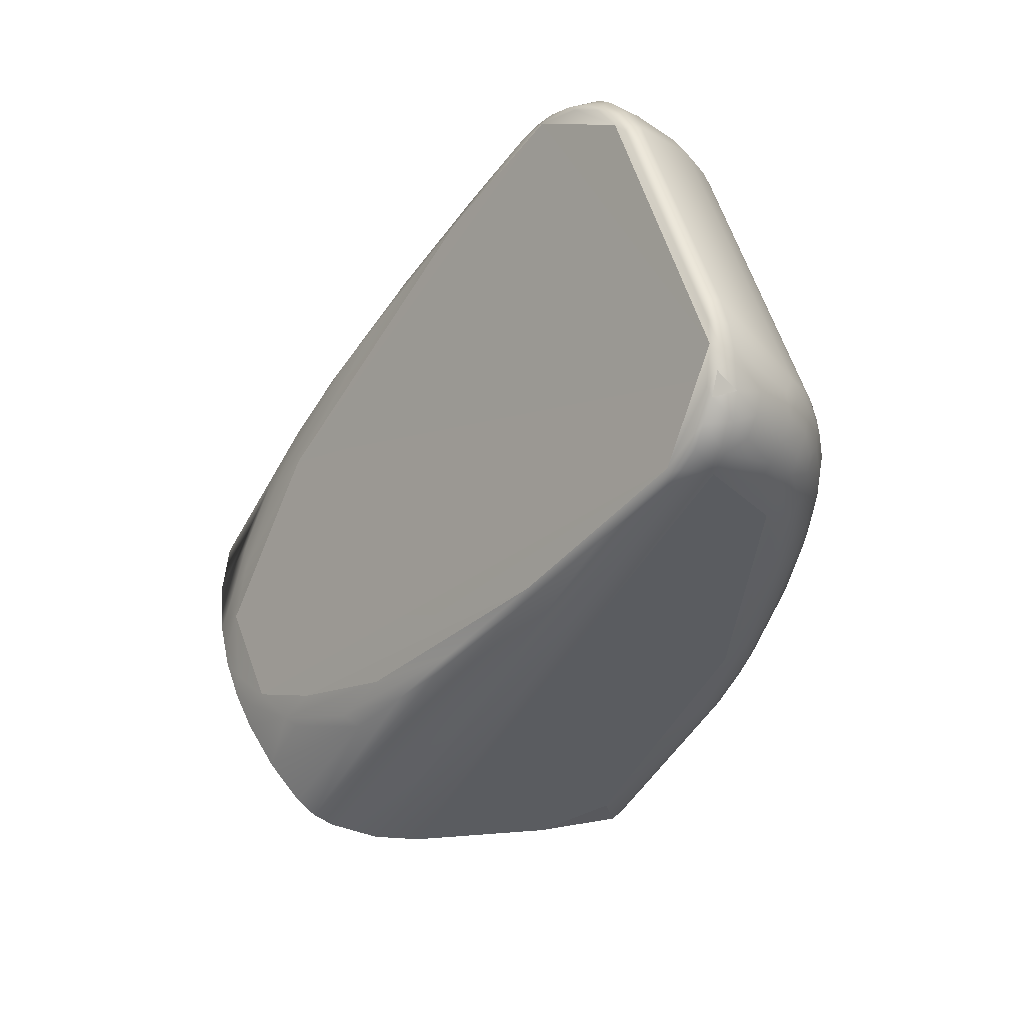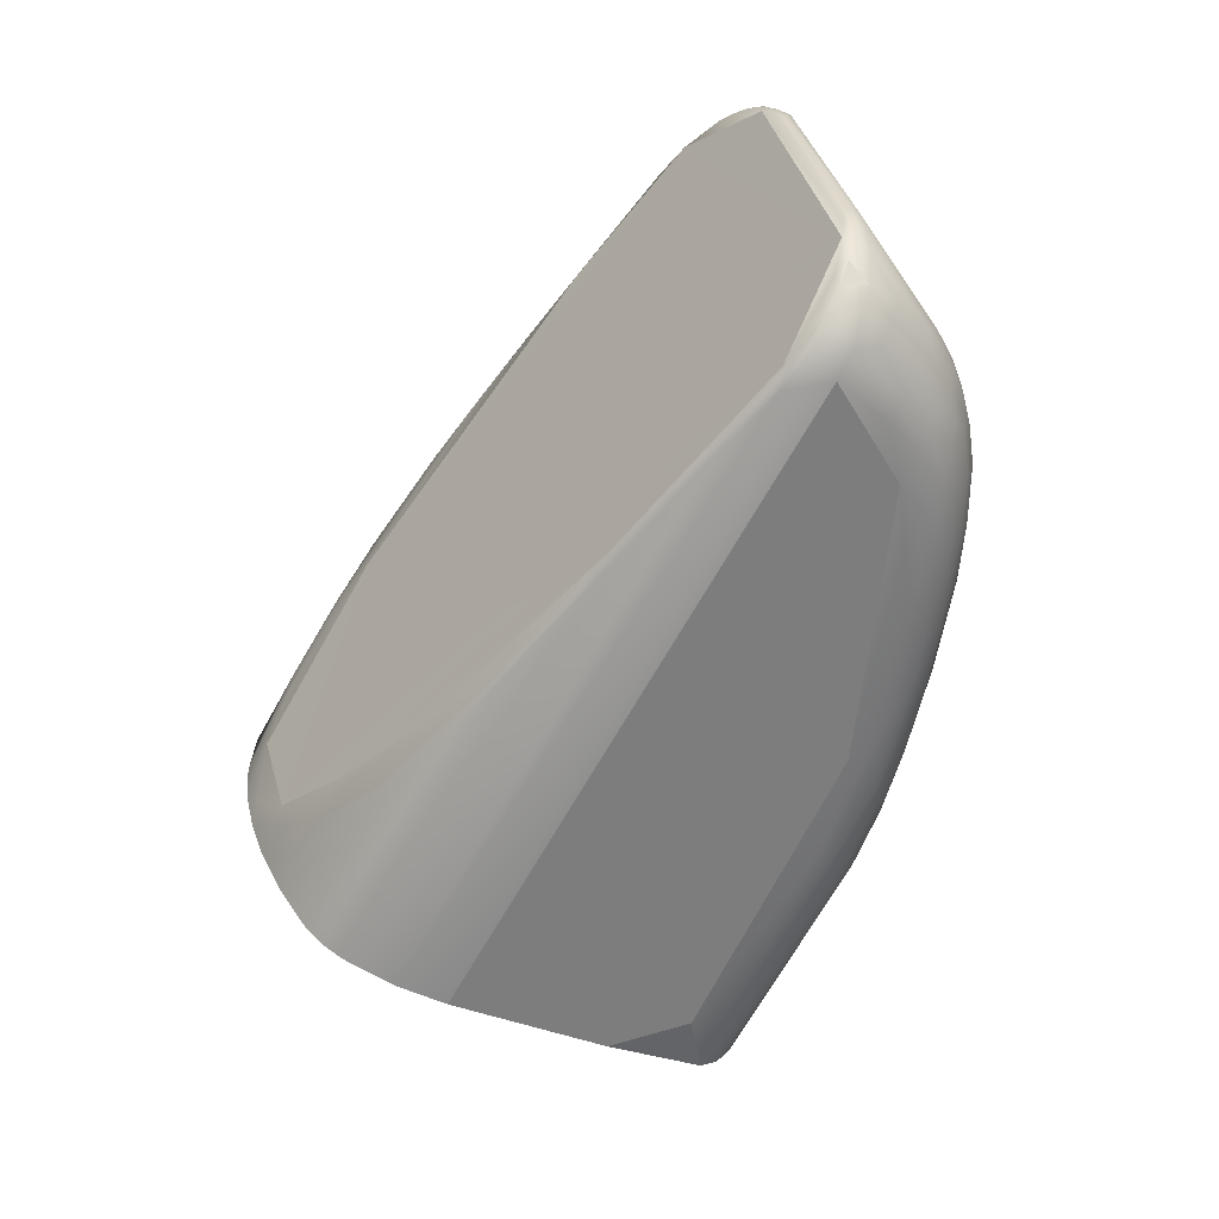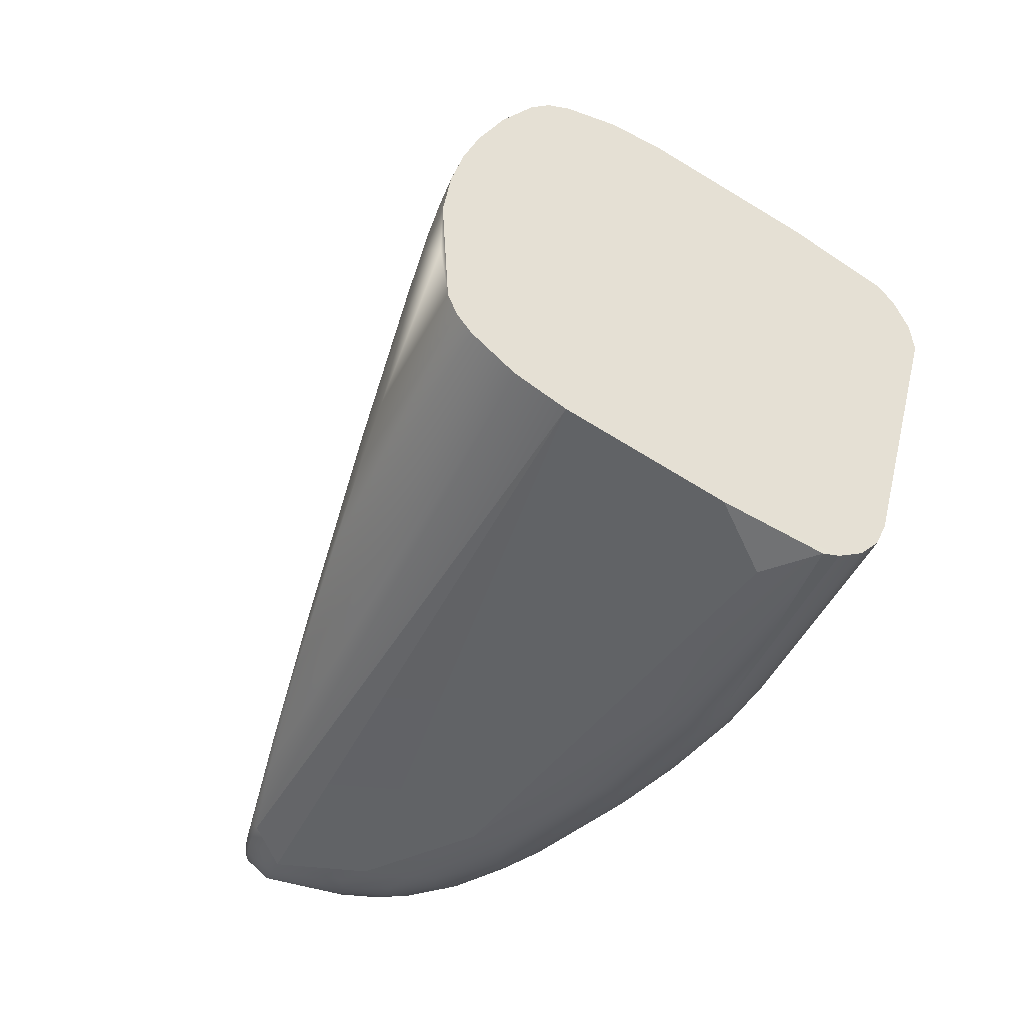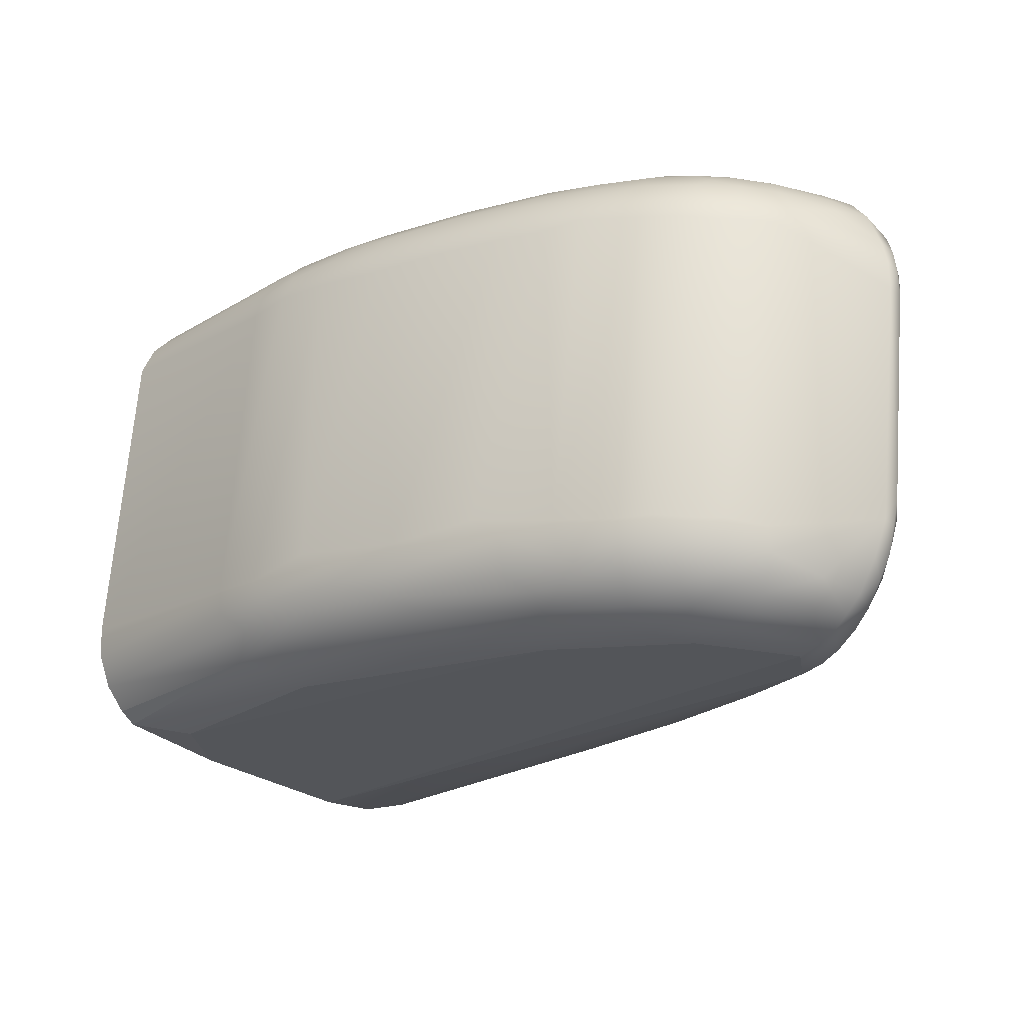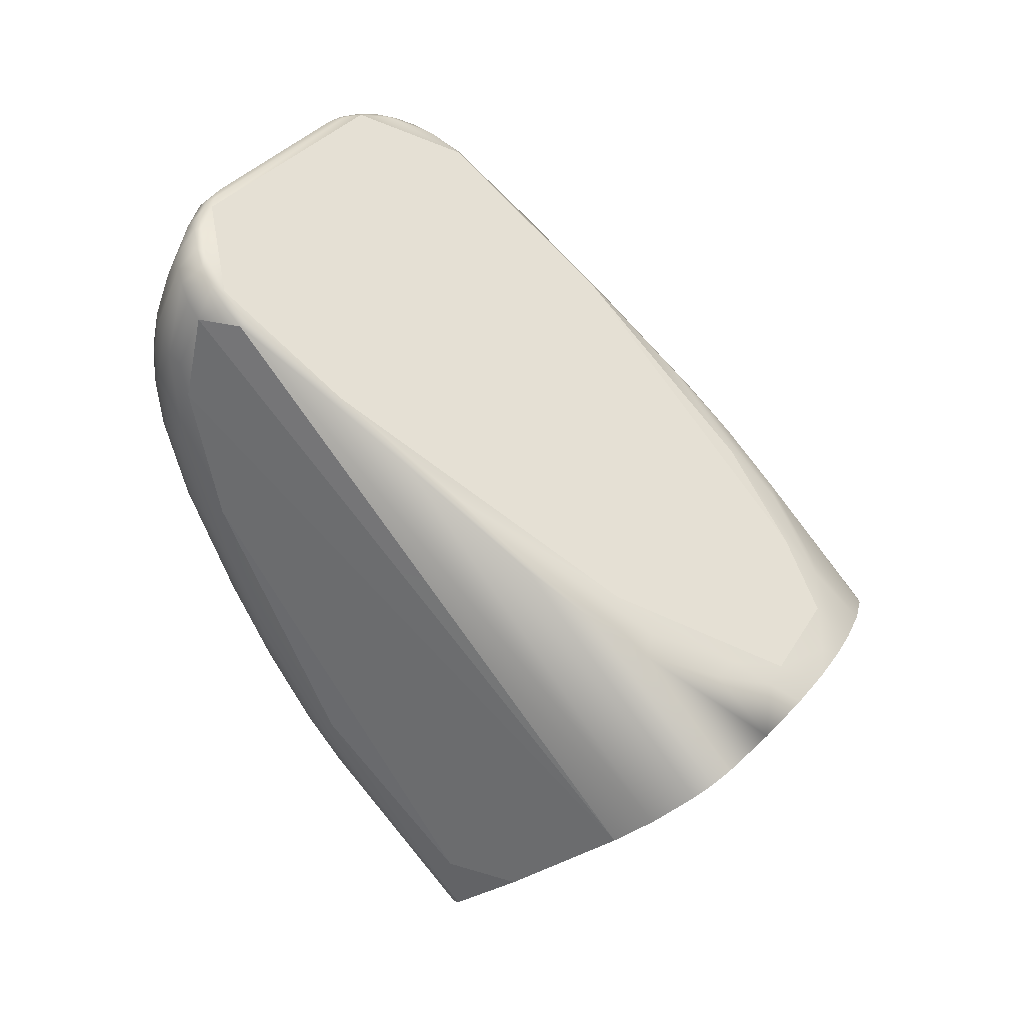
<metadata>
{"format":"obj","ext":"obj","renderer":"f3d","projection":"perspective","resolution":1024,"background":"white","views":[{"elev":77.6,"azim":26.4,"up":"+Y"},{"elev":51.7,"azim":32.8,"up":"+Y"},{"elev":-6.2,"azim":-45.2,"up":"+Z"},{"elev":-72.3,"azim":111.8,"up":"+Z"},{"elev":9.1,"azim":-104.4,"up":"+Y"}]}
</metadata>
<code>
o left_finger_1_4
v 0.000783 0.02034 0.001206
v 0.002847 0.0242 -0.002069
v 0.006095 0.02995 -0.007403
v -0.006655 0.02176 -0.0169
v -0.008107 0.01858 -0.01331
v -0.00968 0.01461 -0.008979
v -0.005575 0.02386 -0.01932
v 0.005287 0.03208 -0.01243
v -0.001926 0.02836 -0.01987
v 0.005843 0.03046 -0.007969
v -0.004993 0.02519 -0.01983
v -0.006972 0.02112 -0.01566
v 0.002831 0.02479 -0.00271
v -0.003848 0.02663 -0.0204
v -0.006492 0.0117 0.004471
v -0.009425 0.01004 0.001752
v 0.005869 0.03196 -0.01099
v -0.009602 0.01327 -0.00522
v -0.004347 0.01419 0.003857
v 0.004892 0.0315 -0.01429
v 0.0056 0.03178 -0.01347
v -0.000963 0.02839 -0.02022
v -0.001882 0.02762 -0.02082
v 0.002322 0.009494 0.006938
v -0.000737 0.02901 -0.01938
v 0.004477 0.03175 -0.01401
v -0.01052 0.01004 -0.001328
v -0.01069 0.01107 -0.004343
v -0.009254 0.009581 0.002853
v -0.01009 0.009481 0.001042
v -0.006805 0.01093 0.00505
v -0.004923 0.01284 0.005018
v -0.001539 0.01619 0.004216
v -0.004263 0.01328 0.005136
v -0.001374 0.02857 -0.02003
v -0.002132 0.02811 -0.02039
v -0.002794 0.02748 -0.02068
v -0.004807 0.02533 -0.02028
v -0.005265 0.0246 -0.01985
v 0.006351 0.03061 -0.008109
v 0.006469 0.03116 -0.008896
v 0.005649 0.03211 -0.01255
v 0.005972 0.03212 -0.01164
v 0.005142 0.03198 -0.01337
v -0.008633 0.01725 -0.01138
v -0.009423 0.01533 -0.009516
v 0.000903 0.02104 0.000524
v -0.001543 0.01774 0.002362
v -0.002378 0.01579 0.004038
v -0.000296 0.0185 0.002613
v -0.01023 0.01184 -0.003975
v -0.01036 0.01256 -0.006463
v -0.008014 0.0103 0.0041
v -0.009986 0.01046 -0.000395
v -0.005595 0.02413 -0.01913
v -0.004215 0.02611 -0.02057
v -0.003607 0.02678 -0.02069
v -0.002905 0.02755 -0.02043
v -0.001418 0.0287 -0.01969
v 0.006089 0.03053 -0.00794
v 0.006355 0.03164 -0.009759
v 0.006215 0.03195 -0.0107
v 0.004854 0.03197 -0.01323
v 0.006143 0.03132 -0.00914
v 0.004685 0.02761 -0.005141
v 0.007433 0.0301 -0.008616
v -0.004342 0.02405 -0.02078
v 0.006914 0.03175 -0.01137
v 0.007308 0.03143 -0.01035
v 0.007496 0.03079 -0.009327
v -0.003702 0.02544 -0.02133
v -0.004039 0.02474 -0.02114
v -0.00278 0.0267 -0.02125
v -0.003267 0.02601 -0.0214
v 0.009098 0.006848 0.001657
v 0.01093 0.01649 -0.005078
v 0.009839 0.02627 -0.009017
v -0.00273 0.000668 -0.01042
v -0.000981 0.006613 -0.01514
v -0.002463 0.0209 -0.02104
v -0.001326 0.01596 -0.01962
v 0.01073 0.008816 -0.005823
v 0.003119 0.004883 -0.01362
v 0.000696 0.02464 -0.02148
v 0.008461 0.02859 -0.01363
v 0.001513 0.02343 -0.02149
v 0.00907 0.02747 -0.01374
v 0.009449 0.02657 -0.01377
v 0.001884 0.02252 -0.02149
v 0.002442 0.02122 -0.02127
v 0.00996 0.02546 -0.01355
v 0.01036 0.02411 -0.01325
v 0.002684 0.02004 -0.02107
v 0.003178 0.01798 -0.02032
v 0.01089 0.02215 -0.01245
v 0.0109 0.02082 -0.01217
v 0.003777 0.01524 -0.01889
v 0.01108 0.01902 -0.0114
v 0.003677 0.01215 -0.01777
v 0.01122 0.01663 -0.01029
v 0.01122 0.01432 -0.009192
v 0.003906 0.008683 -0.01562
v 0.01125 0.0119 -0.007681
v 0.003341 0.00641 -0.01473
v -0.001735 -0.001404 -0.009845
v 0.009652 0.004519 0.001812
v 0.002428 0.004682 -0.01406
v 0.002672 0.006497 -0.01533
v 0.000561 0.004684 -0.01457
v 0.000523 0.006475 -0.01572
v -0.002713 0.02218 -0.02136
v -0.001488 0.01956 -0.02122
v -0.000625 0.01295 -0.01869
v -0.000259 0.006067 -0.01525
v 5e-06 0.01051 -0.01779
v 0.000696 0.01038 -0.01793
v -0.001907 0.02326 -0.02193
v -0.001288 0.02366 -0.02205
v -0.00084 0.02142 -0.02202
v -0.000561 0.02245 -0.02214
v 1.8e-05 0.02121 -0.02208
v -0.000154 0.01936 -0.02165
v 0.000584 0.01945 -0.02173
v 0.000403 0.01644 -0.0207
v 0.001175 0.01645 -0.02073
v 0.001425 0.01227 -0.01888
v -0.002219 0.02251 -0.02174
v -0.001298 0.02072 -0.02171
v -0.000716 0.01874 -0.02129
v -0.000225 0.01553 -0.02012
v 0.001441 0.009229 -0.01734
v 0.001278 0.006414 -0.01572
v 0.0032 0.016 -0.01973
v 0.003447 0.009404 -0.01657
v -0.001617 0.02574 -0.02161
v -0.000667 0.02407 -0.02201
v -6.6e-05 0.02445 -0.02183
v 9.6e-05 0.0228 -0.0221
v 0.000721 0.02314 -0.02192
v 0.00071 0.02148 -0.02204
v 0.001366 0.02175 -0.02185
v 0.001324 0.01962 -0.02167
v 0.001999 0.01988 -0.02146
v 0.002081 0.0177 -0.02094
v 0.001963 0.01568 -0.02027
v 0.002627 0.01583 -0.02005
v 0.002151 0.01124 -0.01826
v 0.002842 0.01248 -0.01854
v 0.002875 0.009398 -0.01699
v 0.002119 0.00777 -0.01639
v 0.001795 0.005442 -0.01497
v 0.009062 0.02837 -0.009406
v 0.009955 0.02674 -0.01305
v 0.01117 0.009233 -0.005186
v 0.01111 0.01018 -0.006543
v 0.01164 0.01386 -0.008101
v 0.01156 0.01108 -0.00418
v 0.007981 0.0306 -0.01025
v 0.00911 0.02897 -0.01019
v 0.007908 0.03076 -0.01117
v 0.009996 0.02712 -0.009871
v 0.01141 0.01142 -0.003654
v 0.01129 0.01214 -0.003566
v 0.01098 0.01295 -0.003395
v 0.01144 0.009985 -0.004101
v 0.01158 0.01057 -0.005009
v 0.01179 0.01308 -0.005413
v 0.0119 0.01371 -0.006395
v 0.0119 0.0149 -0.007597
v 0.01191 0.01756 -0.008639
v 0.01162 0.02071 -0.01055
v 0.01144 0.02033 -0.01112
v 0.01155 0.01078 -0.005734
v 0.01173 0.01236 -0.006667
v 0.01163 0.01703 -0.009668
v 0.01036 0.02577 -0.01289
v 0.01078 0.0244 -0.01257
v 0.01129 0.02265 -0.01159
v 0.0117 0.02089 -0.009851
v 0.01176 0.01814 -0.007588
v 0.01178 0.01468 -0.005813
v 0.008984 0.02861 -0.013
v 0.0095 0.02773 -0.01305
v 0.01045 0.02645 -0.01218
v 0.01102 0.02476 -0.01172
v 0.01142 0.02287 -0.0109
v 0.01141 0.02307 -0.01019
v 0.01156 0.02135 -0.009063
v 0.01144 0.01691 -0.006033
v 0.006165 0.03184 -0.01268
v 0.008492 0.02936 -0.01287
v 0.009032 0.02917 -0.01209
v 0.009802 0.02791 -0.01214
v 0.01032 0.02701 -0.01171
v 0.01055 0.02653 -0.01111
v 0.01105 0.02491 -0.01079
v 0.01114 0.02348 -0.009368
v 0.0112 0.02158 -0.008196
v 0.007695 0.03075 -0.01202
v 0.009218 0.02909 -0.01115
v 0.009921 0.02789 -0.01119
v 0.01003 0.02751 -0.01053
v 0.01075 0.02561 -0.01025
v 0.01063 0.02512 -0.009426
v 0.01053 0.02391 -0.008514
v 0.000671 0.01035 0.007706
v -0.001191 0.01098 0.008105
v -0.002097 0.01115 0.008091
v -0.00303 0.01114 0.007826
v -0.004804 0.01088 0.006958
v -0.006517 0.01043 0.00585
v -0.007736 0.009988 0.00487
v -0.008875 0.009433 0.003758
v -0.009994 0.008681 0.002369
v -0.01107 0.007645 0.000582
v -0.009427 0.003298 -0.005209
v -0.01078 0.004378 -0.00403
v 0.009902 0.003964 0.001086
v -0.01179 0.006533 -0.001214
v 0.009865 0.003257 6e-05
v 0.009459 0.002673 -0.000891
v -0.01167 0.005516 -0.002643
v -0.01186 0.006028 -0.00196
v 0.001942 -0.00128 -0.008647
v 0.006972 0.006497 0.003917
v -0.004848 0.000347 -0.008185
v 0.001087 -0.001574 -0.009306
v 4.9e-05 -0.001674 -0.009736
v -0.001055 -0.001568 -0.009888
f 22 25 20
f 20 25 26
f 31 211 32
f 32 211 210
f 42 190 21
f 42 21 44
f 44 21 20
f 44 20 26
f 47 13 48
f 53 31 15
f 15 31 32
f 32 34 49
f 49 34 33
f 53 212 31
f 46 52 51
f 53 213 212
f 18 51 54
f 15 32 19
f 19 32 48
f 48 32 49
f 52 46 6
f 5 6 46
f 5 46 45
f 7 4 55
f 55 4 12
f 37 57 58
f 37 58 36
f 39 55 11
f 39 11 38
f 38 11 56
f 56 11 14
f 56 14 57
f 57 14 58
f 36 9 59
f 8 63 9
f 9 63 59
f 44 26 63
f 44 63 42
f 42 63 8
f 42 8 43
f 41 61 64
f 43 17 62
f 62 17 61
f 61 17 64
f 60 64 10
f 2 65 13
f 1 2 47
f 47 2 13
f 1 47 50
f 6 222 223
f 84 85 86
f 86 85 87
f 86 87 88
f 86 88 89
f 89 88 90
f 90 88 91
f 93 92 94
f 94 92 95
f 94 96 97
f 97 96 98
f 100 101 99
f 99 101 102
f 102 101 103
f 102 103 104
f 104 103 155
f 67 111 80
f 80 112 81
f 81 112 113
f 114 79 115
f 115 79 113
f 109 114 110
f 110 114 116
f 116 114 115
f 71 74 117
f 117 74 118
f 117 118 119
f 119 118 120
f 119 120 121
f 119 121 122
f 122 121 123
f 122 123 124
f 124 123 125
f 129 124 130
f 116 126 131
f 67 72 111
f 111 72 127
f 111 127 112
f 112 127 128
f 113 130 115
f 110 132 109
f 133 97 99
f 136 135 137
f 138 139 140
f 140 139 141
f 145 144 146
f 147 149 150
f 150 108 151
f 137 84 139
f 139 84 86
f 141 89 90
f 141 90 143
f 143 90 93
f 146 133 148
f 148 133 99
f 148 99 149
f 149 99 134
f 149 134 108
f 108 134 104
f 108 104 107
f 107 104 83
f 118 136 120
f 120 136 138
f 121 140 123
f 123 140 142
f 123 142 125
f 125 142 144
f 126 147 131
f 131 150 132
f 132 150 151
f 78 79 105
f 79 114 105
f 114 109 105
f 151 228 109
f 83 224 227
f 152 66 77
f 154 82 155
f 69 70 158
f 159 70 152
f 200 158 159
f 161 159 152
f 161 152 77
f 157 166 167
f 167 166 168
f 171 170 172
f 166 154 173
f 174 156 169
f 169 156 175
f 172 175 98
f 170 179 180
f 170 180 181
f 173 155 174
f 174 155 103
f 175 100 98
f 85 182 183
f 179 187 188
f 170 169 175
f 170 175 172
f 182 191 192
f 182 192 193
f 187 196 197
f 187 197 188
f 189 198 76
f 95 177 178
f 95 178 172
f 98 100 99 97
f 168 170 181
f 168 181 167
f 195 202 203
f 203 204 197
f 197 204 198
f 162 181 163
f 87 85 183
f 177 185 178
f 178 185 186
f 179 188 180
f 181 180 189
f 200 159 202
f 202 159 161
f 199 68 160
f 192 160 200
f 201 200 202
f 205 77 76
f 205 76 198
f 203 197 196
f 195 194 201
f 76 164 189
f 196 185 195
f 195 185 184
f 195 184 194
f 194 184 193
f 193 183 182
f 106 162 163
f 157 218 165
f 164 75 106
f 165 218 220
f 154 220 221
f 227 228 107
f 228 229 109
f 215 30 27
f 228 151 107
f 211 31 212
f 208 206 207
f 1 208 207
f 209 212 208
f 212 228 208
f 228 225 208
f 225 24 208
f 24 206 208
f 1 50 208
f 2 207 206
f 2 1 207
f 50 33 208
f 33 209 208
f 210 212 209
f 33 210 209
f 210 211 212
f 213 223 212
f 223 228 212
f 223 226 228
f 226 229 228
f 227 224 228
f 224 221 228
f 221 220 228
f 220 225 228
f 220 218 225
f 218 106 225
f 24 3 206
f 3 65 206
f 33 34 210
f 214 223 213
f 222 217 223
f 217 226 223
f 214 219 223
f 52 6 223
f 78 105 226
f 105 229 226
f 217 216 226
f 216 78 226
f 75 225 106
f 75 76 225
f 76 77 225
f 77 66 225
f 66 24 225
f 50 49 33
f 215 219 214
f 28 52 219
f 52 223 219
f 216 80 78
f 80 81 78
f 81 79 78
f 109 229 105
f 94 95 96
f 154 166 220
f 163 164 106
f 164 76 75
f 190 68 199
f 50 47 49
f 47 48 49
f 107 151 108
f 54 30 16
f 27 28 215
f 28 219 215
f 6 5 222
f 5 217 222
f 5 4 217
f 22 35 25
f 217 7 216
f 170 171 179
f 199 192 191
f 64 17 10
f 17 8 10
f 15 19 10
f 19 13 10
f 13 19 48
f 51 52 28
f 69 158 160
f 15 16 53
f 18 45 51
f 45 46 51
f 216 7 67
f 80 216 67
f 102 104 134
f 181 189 163
f 203 196 195
f 60 65 3
f 9 11 8
f 11 18 8
f 16 15 18
f 11 12 18
f 51 27 54
f 38 71 72
f 99 102 134
f 172 98 96
f 201 202 195
f 68 62 69
f 68 43 62
f 135 74 73
f 54 16 18
f 4 5 12
f 197 198 188
f 3 24 66
f 14 11 9
f 57 74 71
f 169 168 174
f 129 112 128
f 124 129 122
f 132 151 109
f 56 71 38
f 94 97 133
f 145 125 144
f 144 142 143
f 73 57 37
f 135 22 137
f 22 84 137
f 73 23 135
f 23 22 135
f 12 11 55
f 190 191 21
f 191 85 21
f 177 95 92
f 39 67 7
f 90 91 92
f 227 107 83
f 156 174 103
f 4 7 217
f 29 214 213
f 29 30 214
f 210 34 32
f 206 65 2
f 124 125 126 116
f 160 158 200
f 121 120 138 140
f 36 35 22 23
f 137 139 138 136
f 37 36 23 73
f 8 17 43
f 113 79 81
f 16 29 53
f 40 3 66
f 56 57 71
f 156 103 101
f 69 62 61
f 111 112 80
f 54 27 30
f 66 70 41 40
f 190 42 43 68
f 198 189 180 188
f 166 173 174 168
f 100 175 156 101
f 85 191 182
f 171 178 186 179
f 171 172 178
f 67 39 38 72
f 117 119 127
f 203 202 161
f 166 165 220
f 58 9 36
f 176 153 184
f 20 85 84 22
f 51 28 27
f 184 153 183 193
f 215 214 30
f 198 204 205
f 133 146 144 94
f 143 93 94 144
f 110 116 131 132
f 147 126 125 145
f 204 161 77 205
f 71 117 127 72
f 60 40 41 64
f 193 201 194
f 141 143 142 140
f 14 9 58
f 135 136 118 74
f 213 53 29
f 148 147 145 146
f 199 160 192
f 158 70 159
f 26 25 59 63
f 130 124 116 115
f 150 149 108
f 196 187 186 185
f 166 157 165
f 164 163 189
f 60 3 40
f 155 173 154
f 112 129 130 113
f 65 60 10 13
f 200 201 193 192
f 153 176 91 88
f 95 172 96
f 128 119 122 129
f 128 127 119
f 86 89 141 139
f 25 35 59
f 39 7 55
f 16 30 29
f 184 185 177 176
f 57 73 74
f 218 157 162 106
f 153 88 87 183
f 12 45 18
f 36 59 35
f 203 161 204
f 12 5 45
f 186 187 179
f 162 157 167 181
f 85 20 21
f 93 90 92
f 148 149 147
f 170 168 169
f 10 8 18 15
f 190 199 191
f 70 69 61 41
f 176 177 92 91
f 82 154 221
f 83 104 155 82
f 224 83 82 221
f 70 66 152
f 147 150 131
f 160 68 69

</code>
